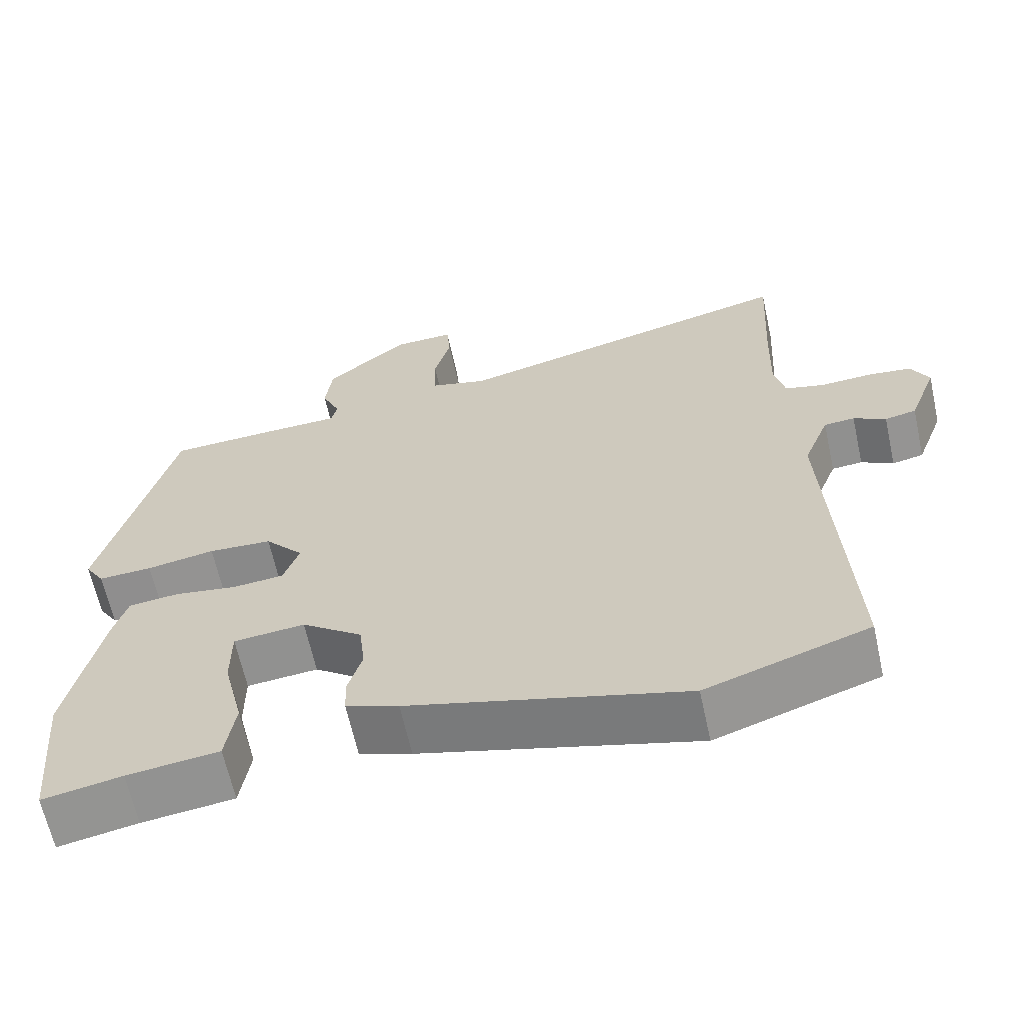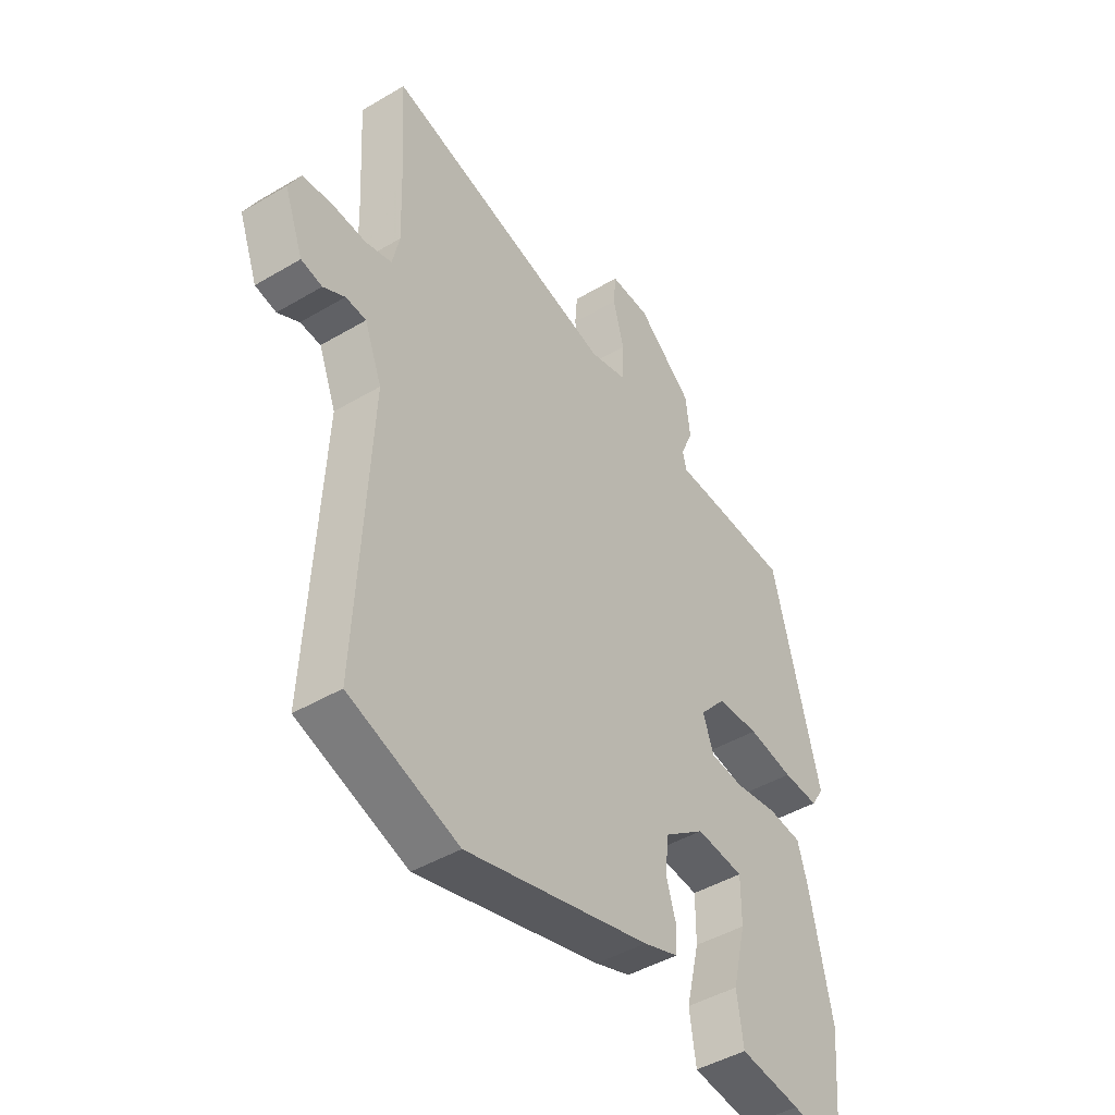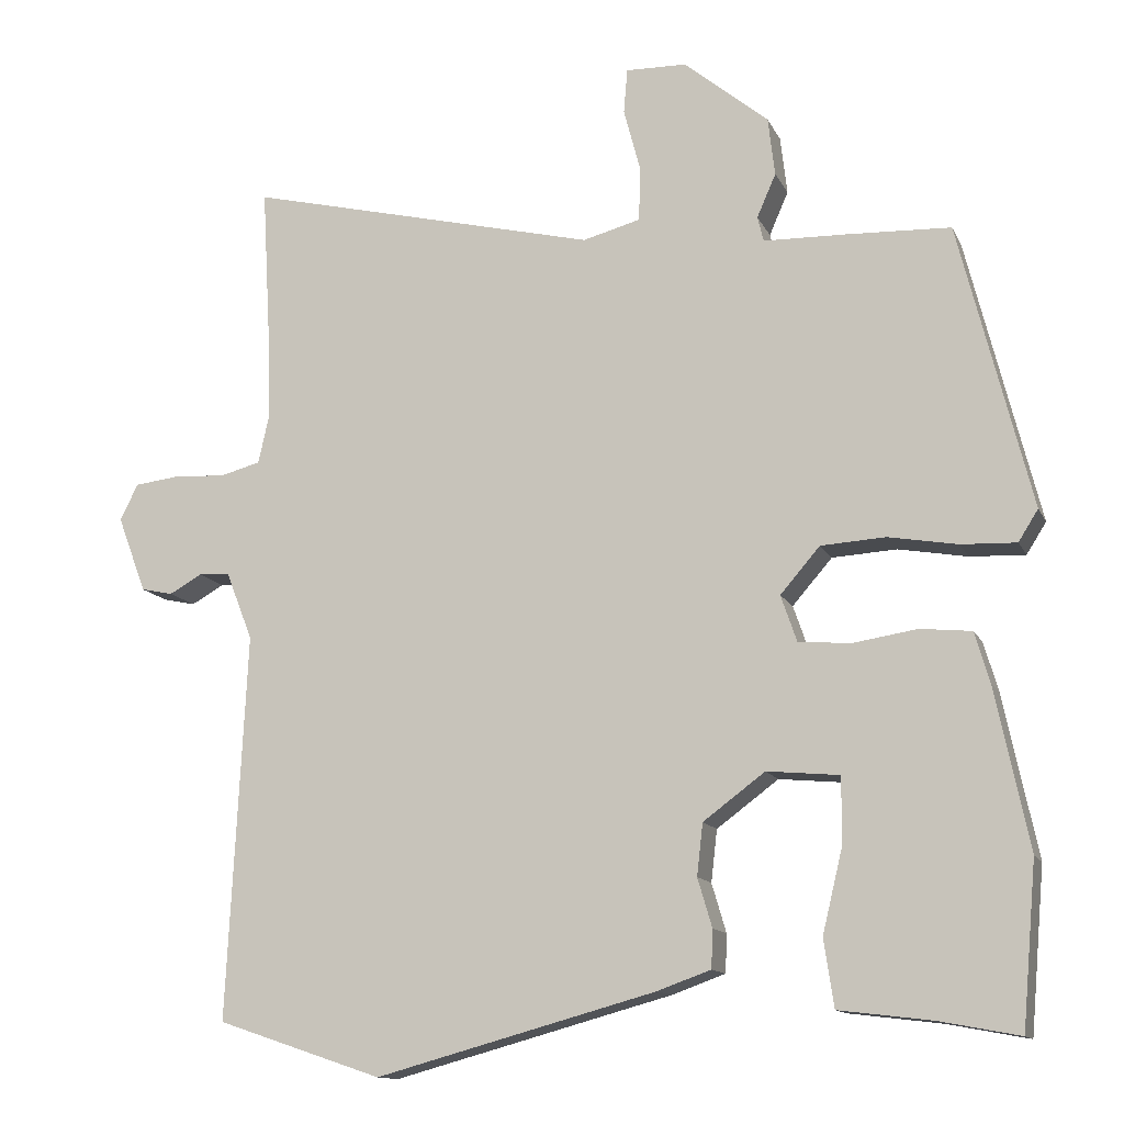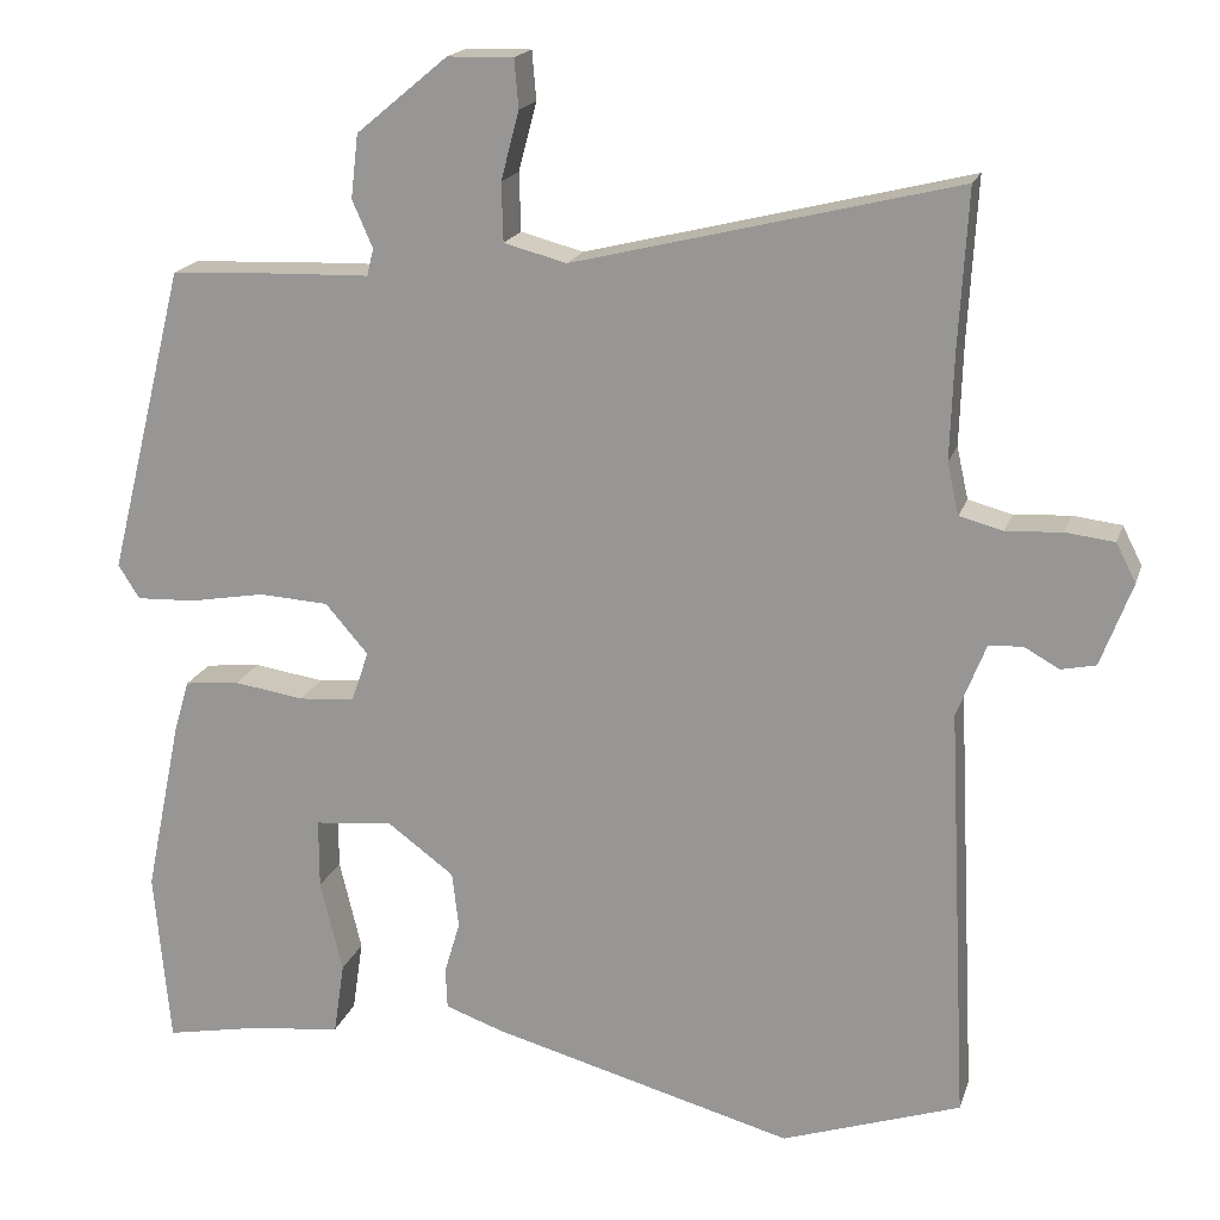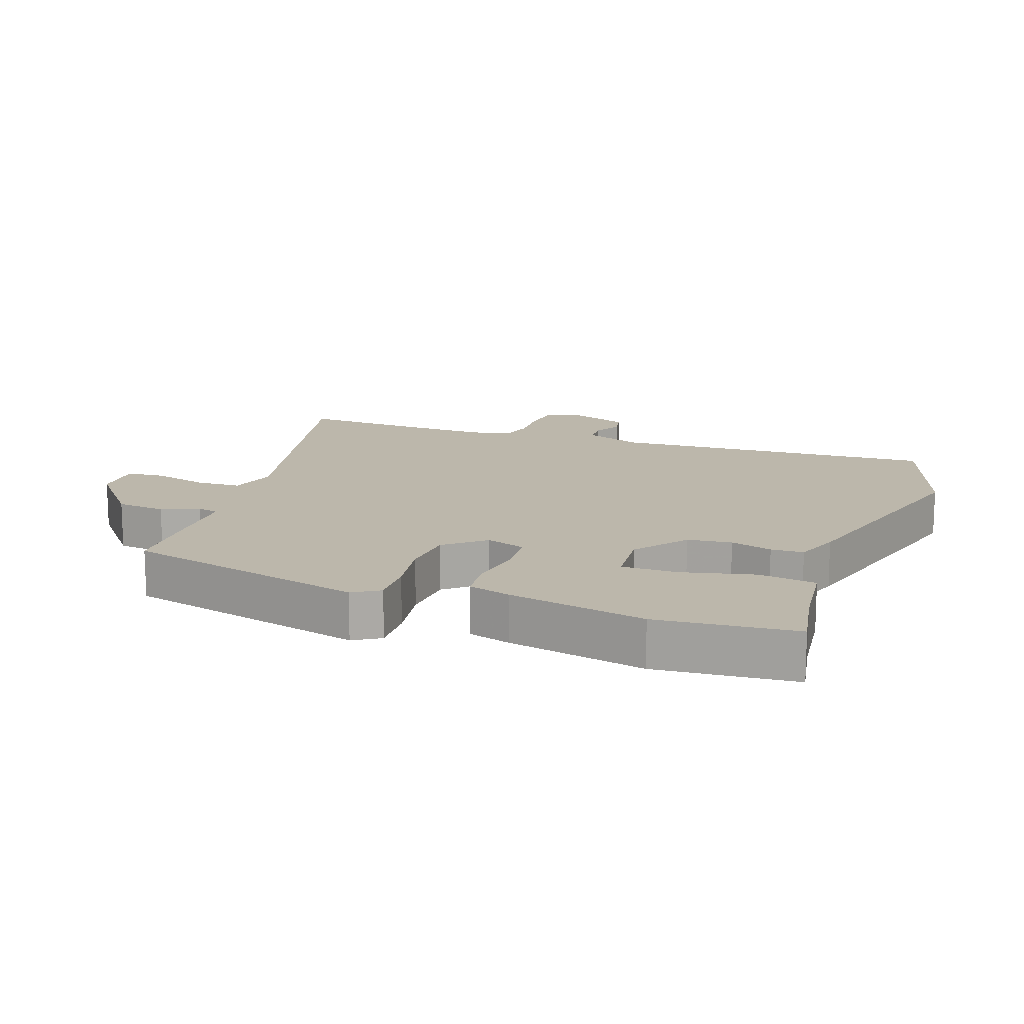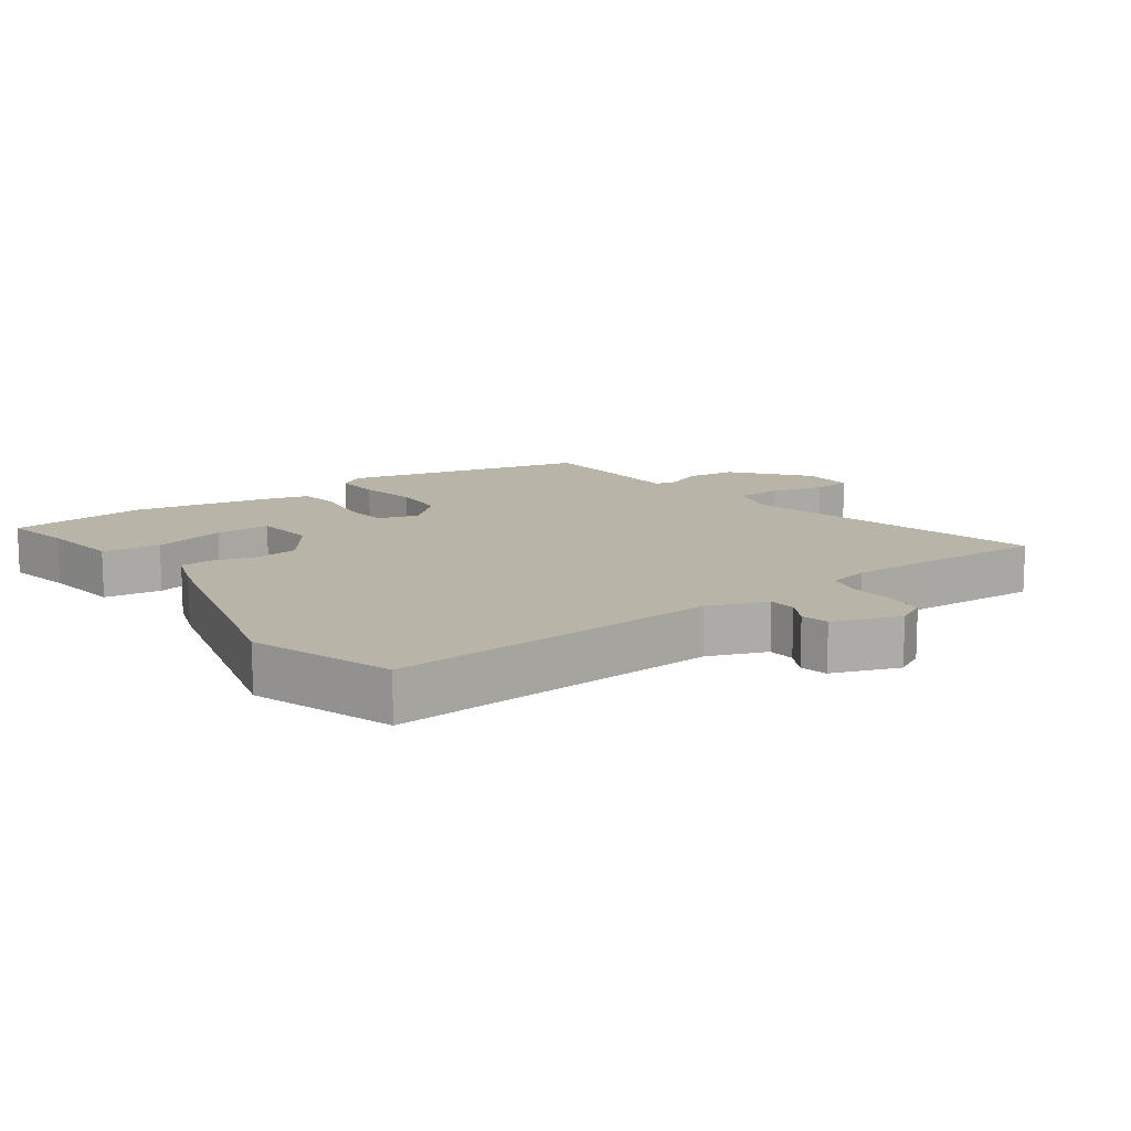
<metadata>
{"format":"obj","ext":"obj","renderer":"f3d","projection":"perspective","resolution":1024,"background":"white","views":[{"elev":-64.3,"azim":-167.6,"up":"+Z"},{"elev":-45.0,"azim":-55.5,"up":"+Z"},{"elev":-13.0,"azim":17.8,"up":"+Z"},{"elev":18.2,"azim":-164.7,"up":"+Z"},{"elev":14.5,"azim":109.9,"up":"+Y"},{"elev":13.0,"azim":-126.1,"up":"+Y"}]}
</metadata>
<code>
v -0.32 0.07 -0.561
v -0.537 0.07 -0.488
v -0.512 0.07 0.018
v -0.547 0.07 0.107
v -0.588 0.07 0.11
v -0.631 0.07 0.086
v -0.673 0.07 0.095
v -0.711 0.07 0.196
v -0.687 0.07 0.243
v -0.628 0.07 0.25
v -0.56 0.07 0.246
v -0.507 0.07 0.26
v -0.493 0.07 0.323
v -0.497 0.07 0.448
v -0.508 0.07 0.641
v -0.044 0.07 0.527
v 0.032 0.07 0.547
v 0.034 0.07 0.618
v 0.012 0.07 0.701
v 0.017 0.07 0.76
v 0.097 0.07 0.758
v 0.208 0.07 0.666
v 0.217 0.07 0.589
v 0.192 0.07 0.532
v 0.2 0.07 0.499
v 0.307 0.07 0.496
v 0.445 0.07 0.49
v 0.539 0.07 0.115
v 0.513 0.07 0.074
v 0.441 0.07 0.077
v 0.35 0.07 0.093
v 0.265 0.07 0.088
v 0.213 0.07 0.028
v 0.234 0.07 -0.033
v 0.302 0.07 -0.039
v 0.387 0.07 -0.026
v 0.454 0.07 -0.033
v 0.473 0.07 -0.098
v 0.517 0.07 -0.31
v 0.498 0.07 -0.523
v 0.393 0.07 -0.503
v 0.271 0.07 -0.488
v 0.258 0.07 -0.4
v 0.285 0.07 -0.288
v 0.285 0.07 -0.203
v 0.19 0.07 -0.194
v 0.109 0.07 -0.254
v 0.101 0.07 -0.322
v 0.12 0.07 -0.386
v 0.118 0.07 -0.436
v 0.048 0.07 -0.461
v -0.32 0 -0.561
v -0.537 0 -0.488
v -0.512 0 0.018
v -0.547 0 0.107
v -0.588 0 0.11
v -0.631 0 0.086
v -0.673 0 0.095
v -0.711 0 0.196
v -0.687 0 0.243
v -0.628 0 0.25
v -0.56 0 0.246
v -0.507 0 0.26
v -0.493 0 0.323
v -0.497 0 0.448
v -0.508 0 0.641
v -0.044 0 0.527
v 0.032 0 0.547
v 0.034 0 0.618
v 0.012 0 0.701
v 0.017 0 0.76
v 0.097 0 0.758
v 0.208 0 0.666
v 0.217 0 0.589
v 0.192 0 0.532
v 0.2 0 0.499
v 0.307 0 0.496
v 0.445 0 0.49
v 0.539 0 0.115
v 0.513 0 0.074
v 0.441 0 0.077
v 0.35 0 0.093
v 0.265 0 0.088
v 0.213 0 0.028
v 0.234 0 -0.033
v 0.302 0 -0.039
v 0.387 0 -0.026
v 0.454 0 -0.033
v 0.473 0 -0.098
v 0.517 0 -0.31
v 0.498 0 -0.523
v 0.393 0 -0.503
v 0.271 0 -0.488
v 0.258 0 -0.4
v 0.285 0 -0.288
v 0.285 0 -0.203
v 0.19 0 -0.194
v 0.109 0 -0.254
v 0.101 0 -0.322
v 0.12 0 -0.386
v 0.118 0 -0.436
v 0.048 0 -0.461
f 48 49 50 51
f 47 48 51 1
f 46 47 1 2
f 41 42 43 44
f 41 44 45
f 40 41 45
f 39 40 45
f 38 39 45
f 35 36 37 38
f 34 35 38 45
f 33 34 45 46
f 28 29 30 31
f 28 31 32
f 25 26 27 28
f 25 28 32
f 24 25 32 33
f 22 23 24
f 21 22 24
f 18 19 20 21
f 17 18 21 24
f 16 17 24 33
f 14 15 16 33
f 8 9 10 11
f 8 11 12
f 5 6 7 8
f 4 5 8 12
f 3 4 12
f 33 46 2 3
f 13 14 33
f 3 12 13 33
f 102 101 100 99
f 52 102 99 98
f 53 52 98 97
f 95 94 93 92
f 96 95 92
f 96 92 91
f 96 91 90
f 96 90 89
f 89 88 87 86
f 96 89 86 85
f 97 96 85 84
f 82 81 80 79
f 83 82 79
f 79 78 77 76
f 83 79 76
f 84 83 76 75
f 75 74 73
f 75 73 72
f 72 71 70 69
f 75 72 69 68
f 84 75 68 67
f 84 67 66 65
f 62 61 60 59
f 63 62 59
f 59 58 57 56
f 63 59 56 55
f 63 55 54
f 54 53 97 84
f 84 65 64
f 84 64 63 54
f 1 52 53 2
f 2 53 54 3
f 3 54 55 4
f 4 55 56 5
f 5 56 57 6
f 6 57 58 7
f 7 58 59 8
f 8 59 60 9
f 9 60 61 10
f 10 61 62 11
f 11 62 63 12
f 12 63 64 13
f 13 64 65 14
f 14 65 66 15
f 15 66 67 16
f 16 67 68 17
f 17 68 69 18
f 18 69 70 19
f 19 70 71 20
f 20 71 72 21
f 21 72 73 22
f 22 73 74 23
f 23 74 75 24
f 24 75 76 25
f 25 76 77 26
f 26 77 78 27
f 27 78 79 28
f 28 79 80 29
f 29 80 81 30
f 30 81 82 31
f 31 82 83 32
f 32 83 84 33
f 33 84 85 34
f 34 85 86 35
f 35 86 87 36
f 36 87 88 37
f 37 88 89 38
f 38 89 90 39
f 39 90 91 40
f 40 91 92 41
f 41 92 93 42
f 42 93 94 43
f 43 94 95 44
f 44 95 96 45
f 45 96 97 46
f 46 97 98 47
f 47 98 99 48
f 48 99 100 49
f 49 100 101 50
f 50 101 102 51
f 51 102 52 1

</code>
